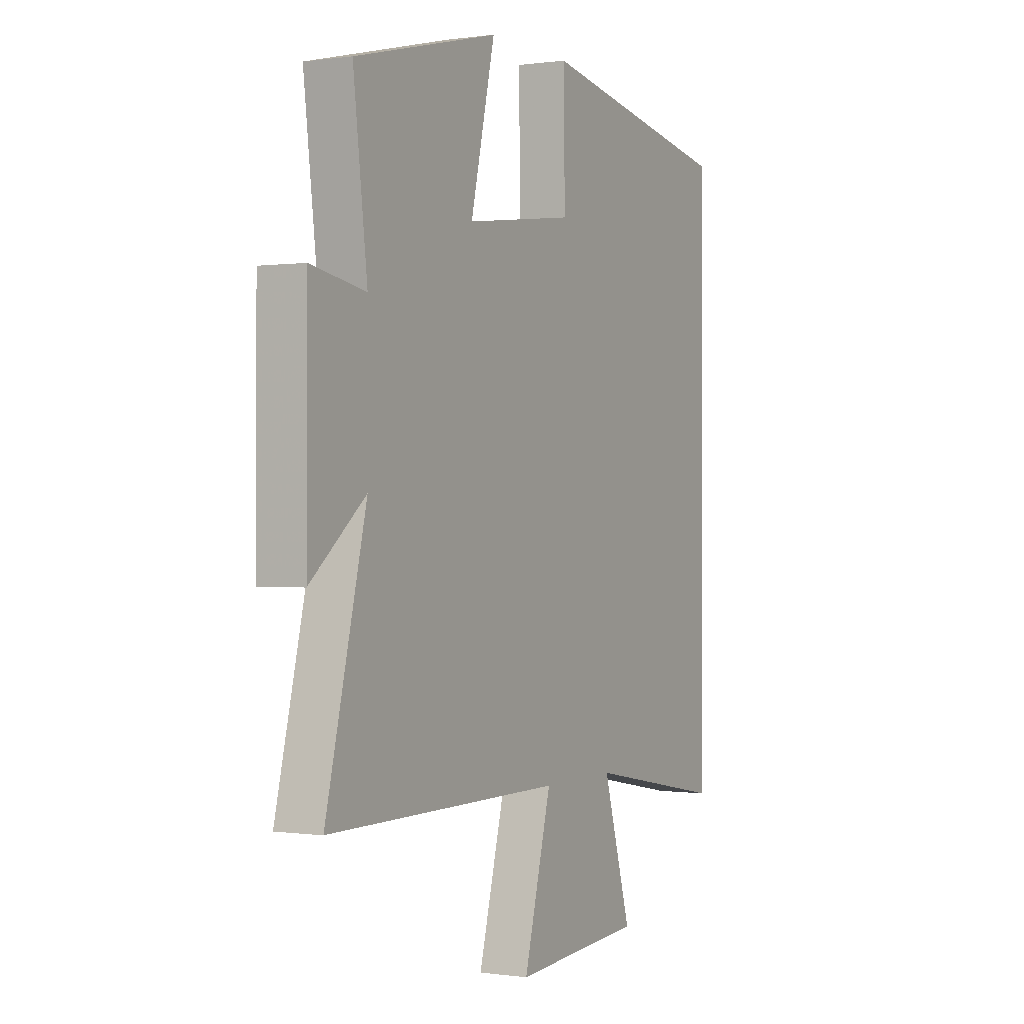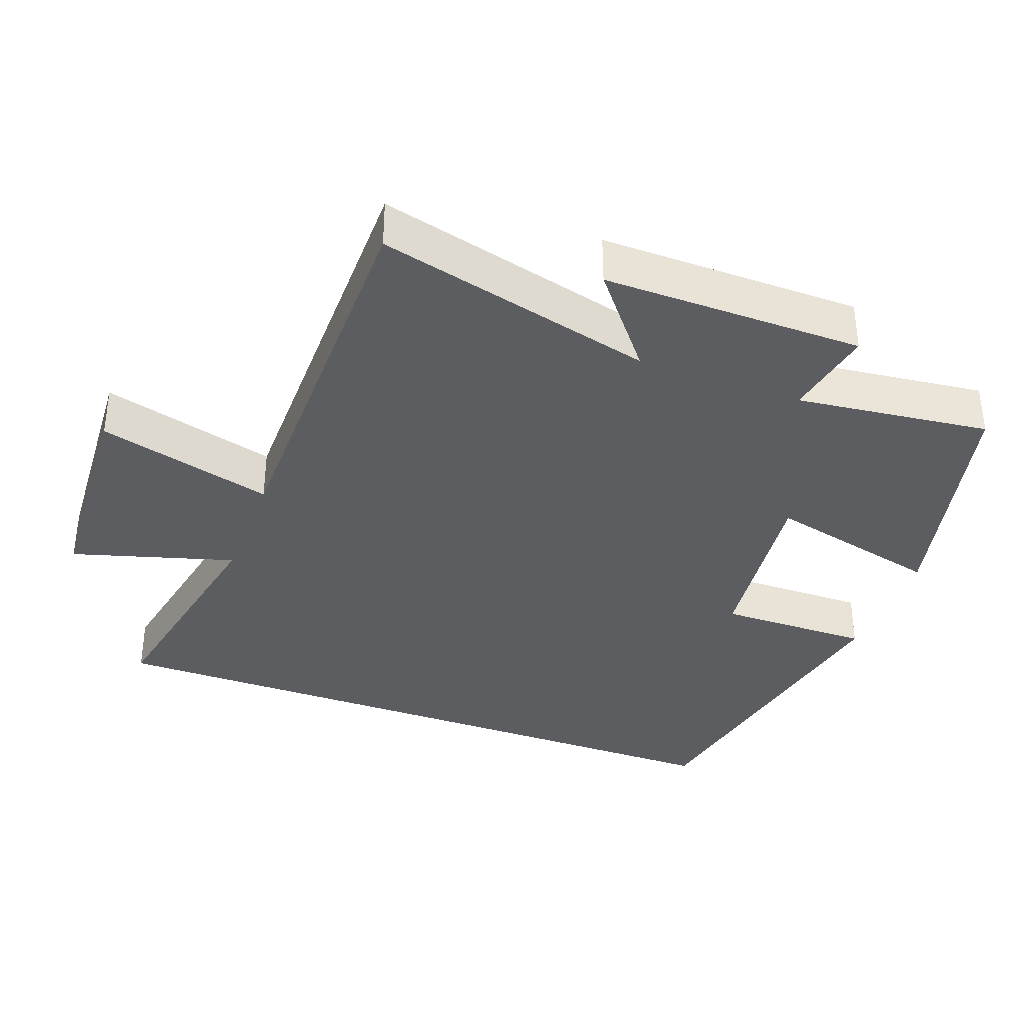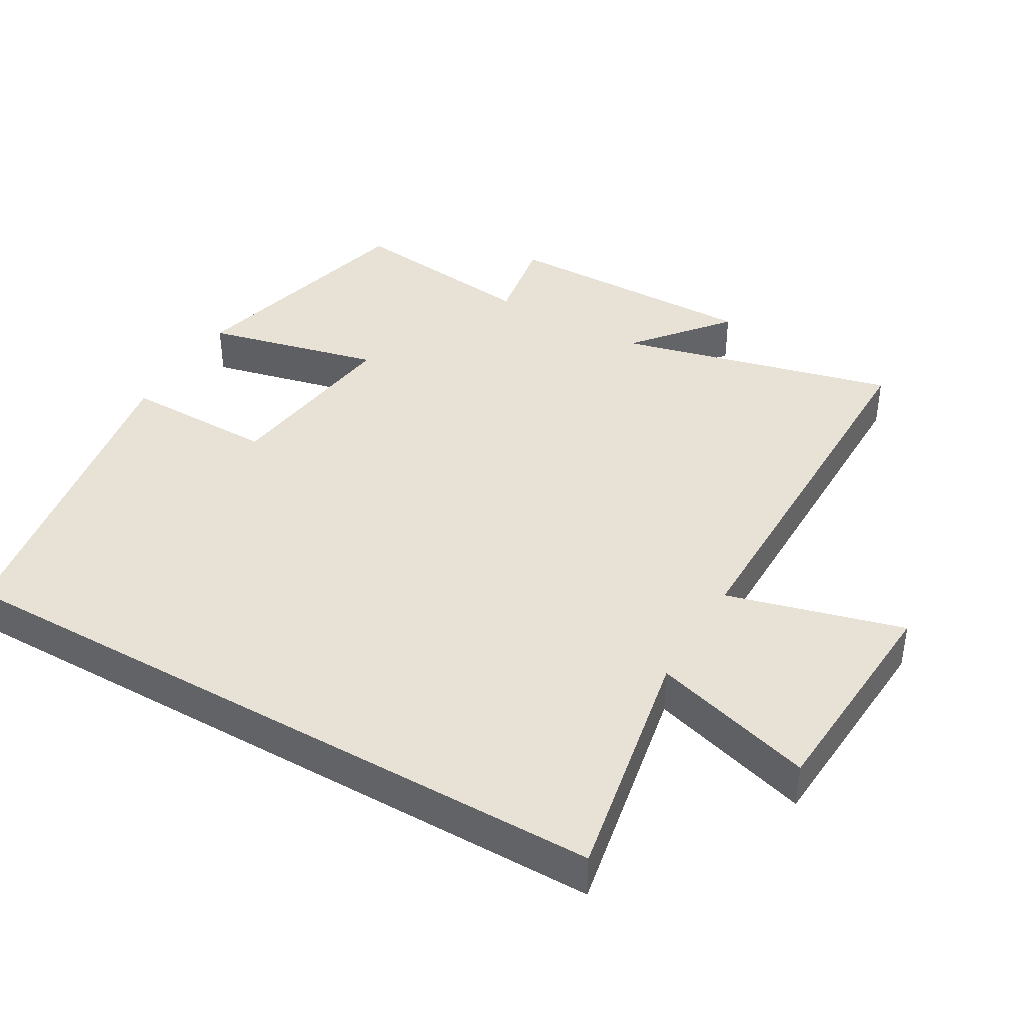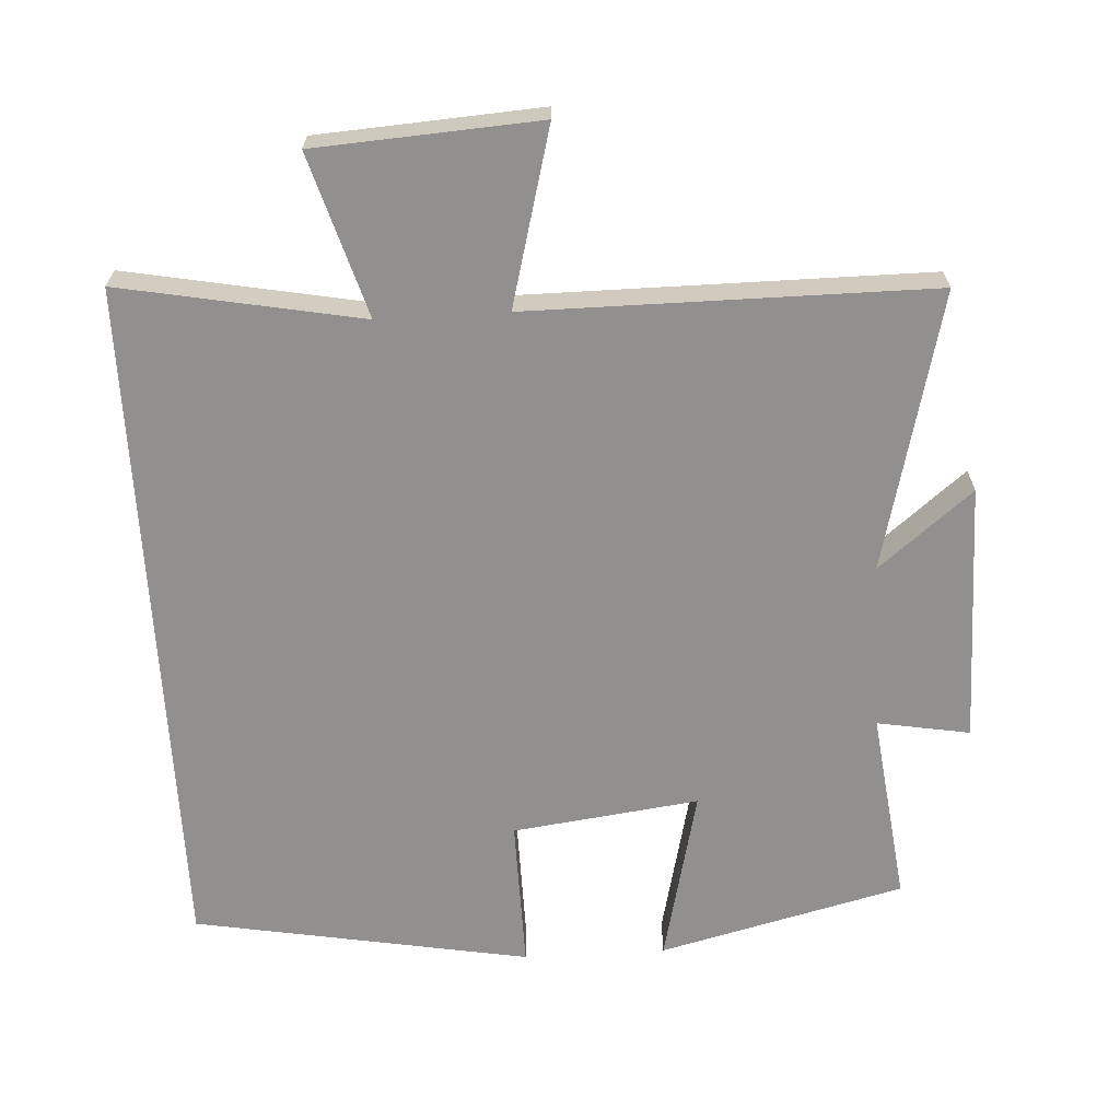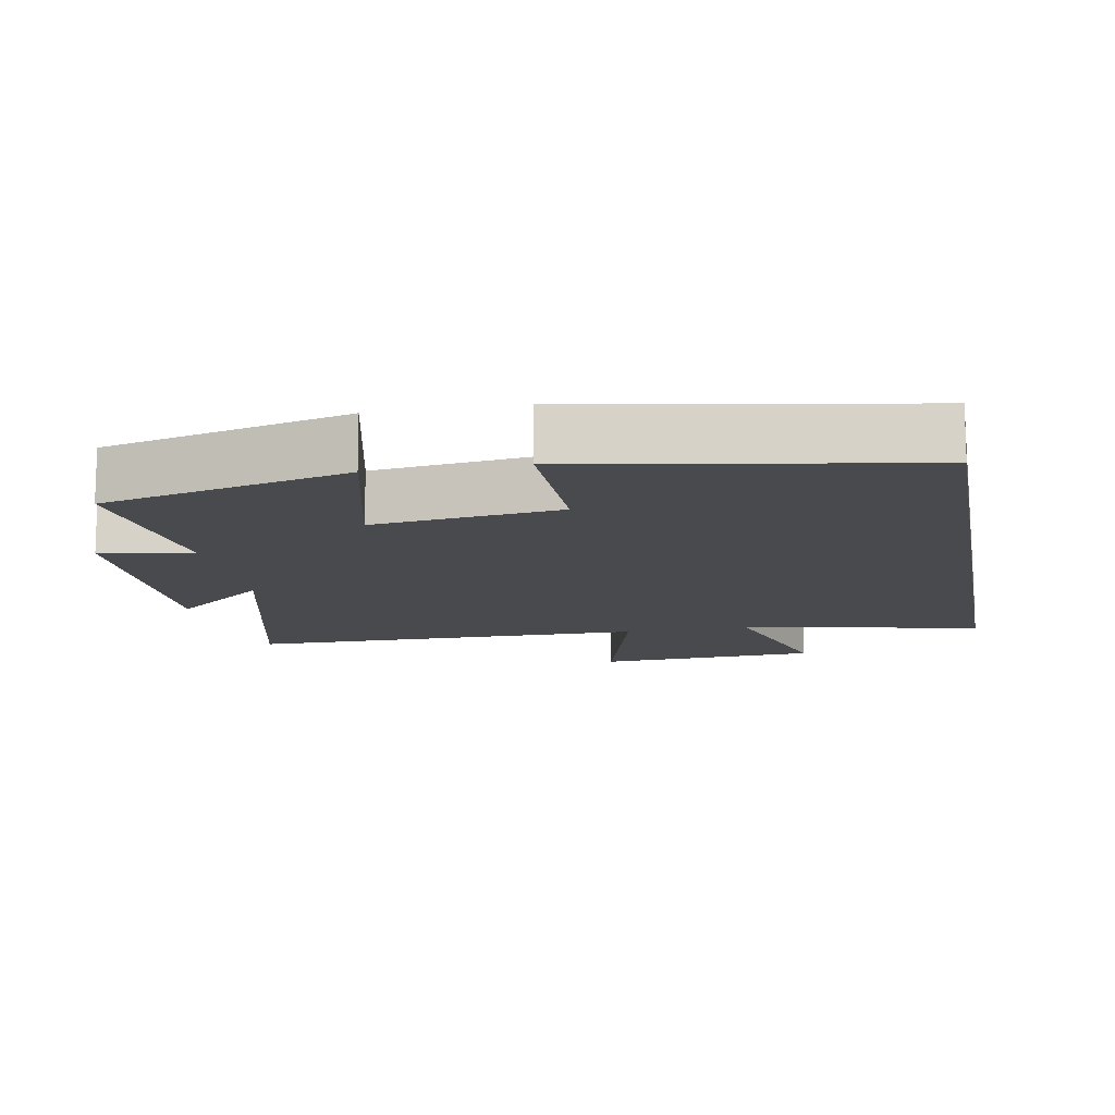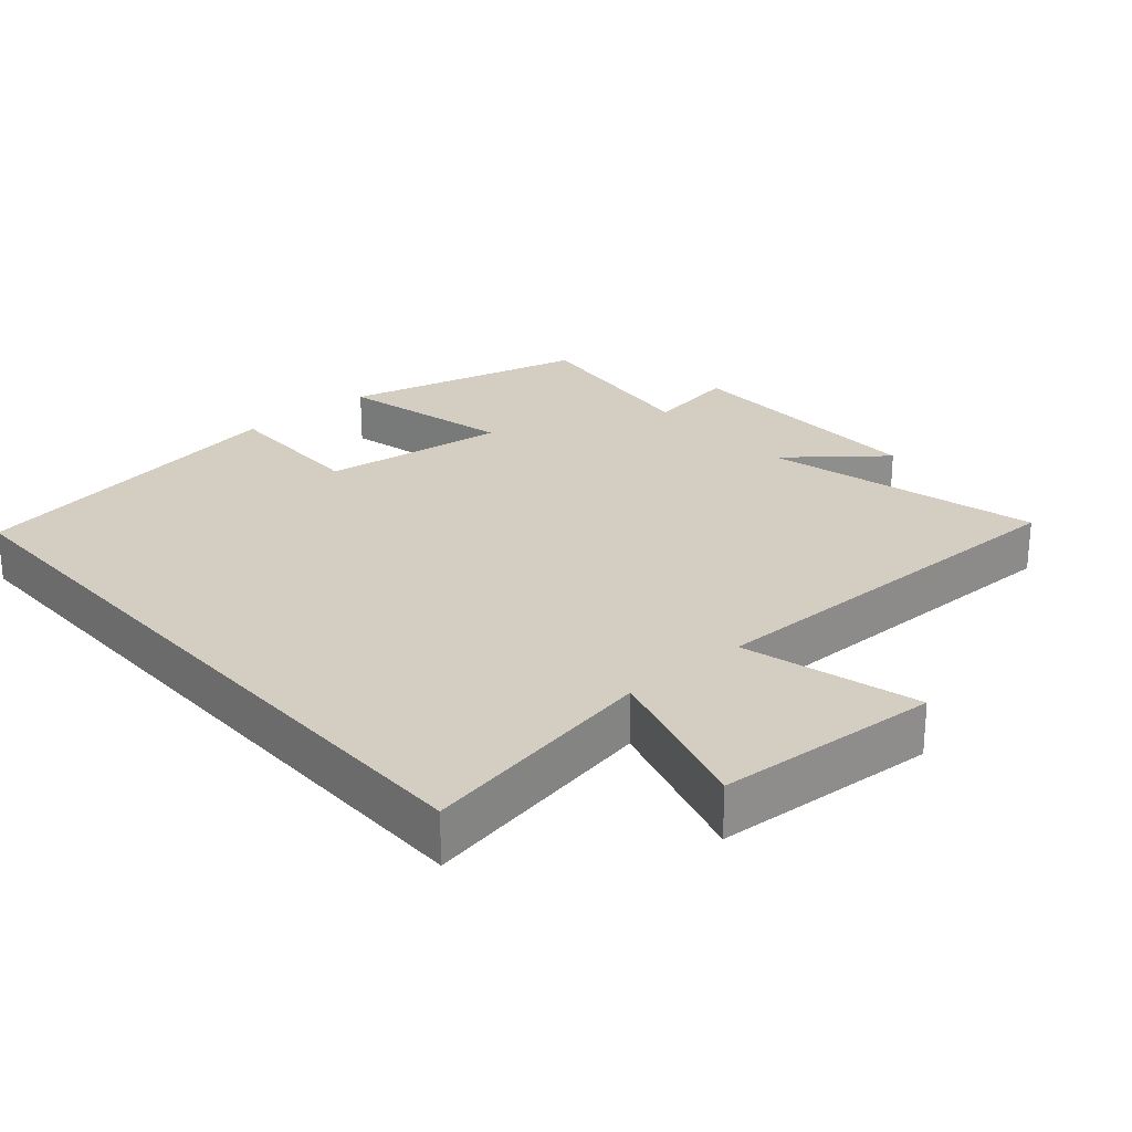
<metadata>
{"format":"obj","ext":"obj","renderer":"f3d","projection":"perspective","resolution":1024,"background":"white","views":[{"elev":-0.0,"azim":-62.0,"up":"+Z"},{"elev":-35.9,"azim":-110.6,"up":"+Y"},{"elev":40.4,"azim":120.1,"up":"+Y"},{"elev":-65.7,"azim":-176.7,"up":"+Y"},{"elev":-12.8,"azim":10.4,"up":"+Y"},{"elev":25.3,"azim":138.9,"up":"+Y"}]}
</metadata>
<code>
v -0.534 0.07 0.413
v -0.184 0.07 0.5
v -0.243 0.07 0.249
v 0.023 0.07 0.283
v 0.02 0.07 0.5
v 0.5 0.07 0.414
v 0.5 0.07 -0.565
v 0.157 0.07 -0.5
v 0.226 0.07 -0.731
v -0.092 0.07 -0.751
v -0.025 0.07 -0.5
v -0.598 0.07 -0.5
v -0.5 0.07 -0.103
v -0.634 0.07 -0.212
v -0.632 0.07 0.16
v -0.5 0.07 0.137
v -0.534 0 0.413
v -0.184 0 0.5
v -0.243 0 0.249
v 0.023 0 0.283
v 0.02 0 0.5
v 0.5 0 0.414
v 0.5 0 -0.565
v 0.157 0 -0.5
v 0.226 0 -0.731
v -0.092 0 -0.751
v -0.025 0 -0.5
v -0.598 0 -0.5
v -0.5 0 -0.103
v -0.634 0 -0.212
v -0.632 0 0.16
v -0.5 0 0.137
f 13 14 15 16
f 11 12 13
f 11 13 16
f 8 9 10 11
f 8 11 16 1
f 6 7 8
f 5 6 8
f 4 5 8
f 3 4 8
f 1 2 3
f 1 3 8
f 32 31 30 29
f 29 28 27
f 32 29 27
f 27 26 25 24
f 17 32 27 24
f 24 23 22
f 24 22 21
f 24 21 20
f 24 20 19
f 19 18 17
f 24 19 17
f 1 17 18 2
f 2 18 19 3
f 3 19 20 4
f 4 20 21 5
f 5 21 22 6
f 6 22 23 7
f 7 23 24 8
f 8 24 25 9
f 9 25 26 10
f 10 26 27 11
f 11 27 28 12
f 12 28 29 13
f 13 29 30 14
f 14 30 31 15
f 15 31 32 16
f 16 32 17 1

</code>
